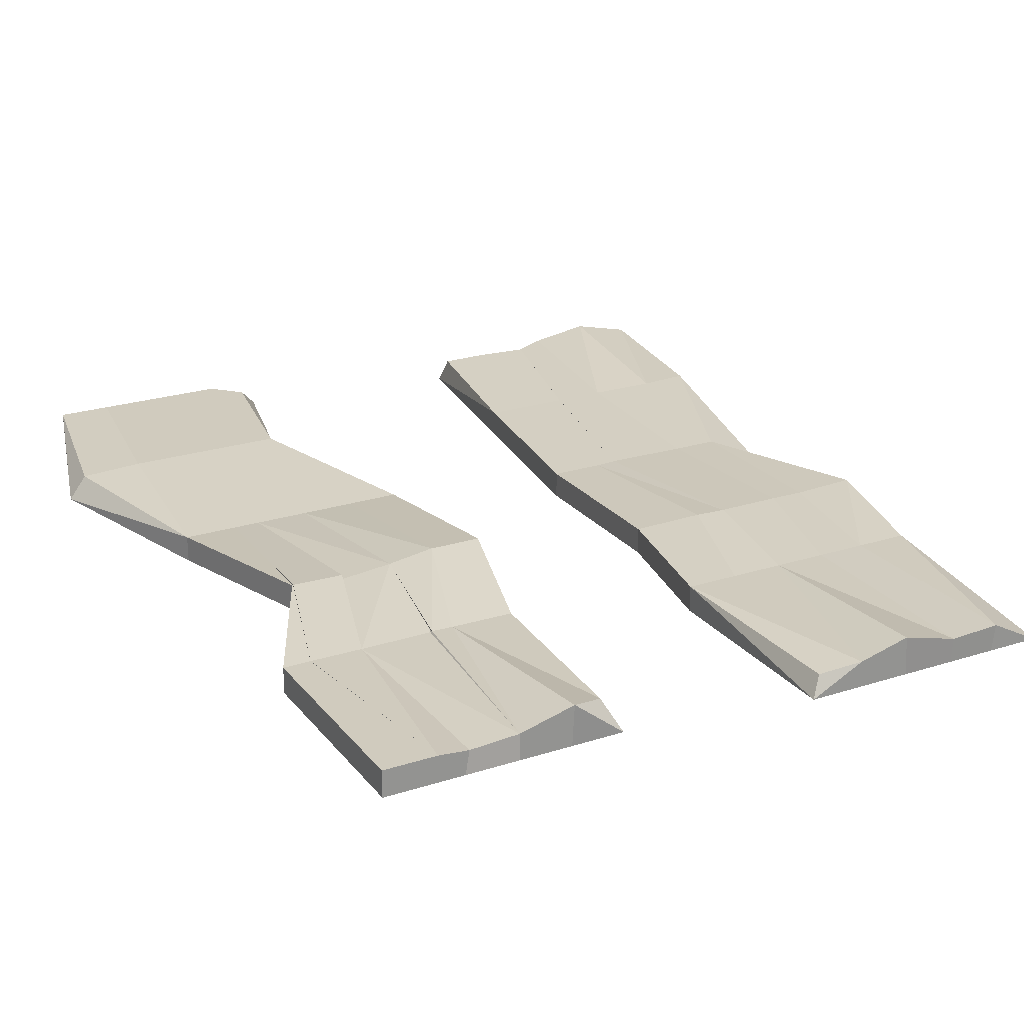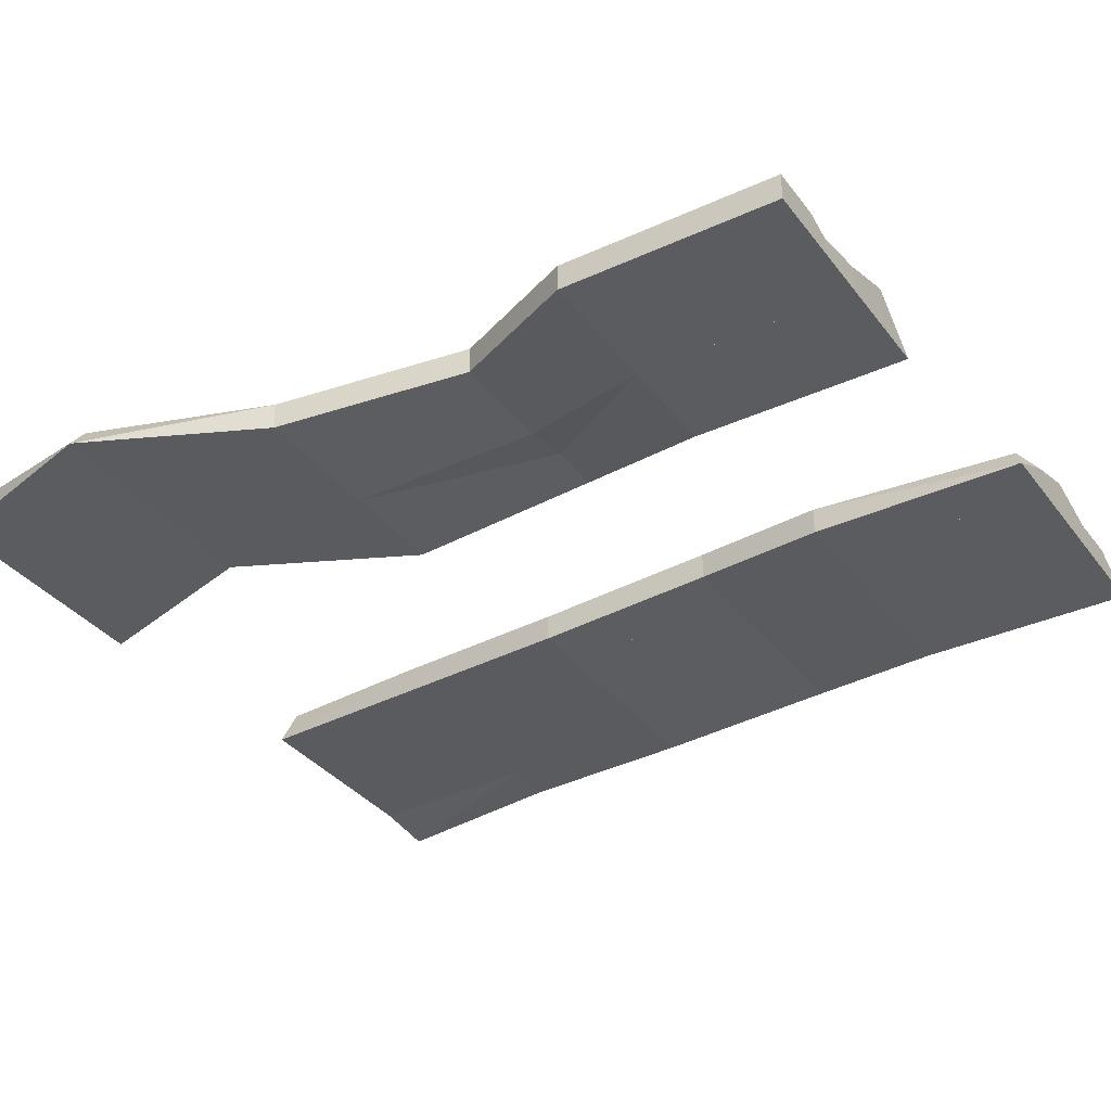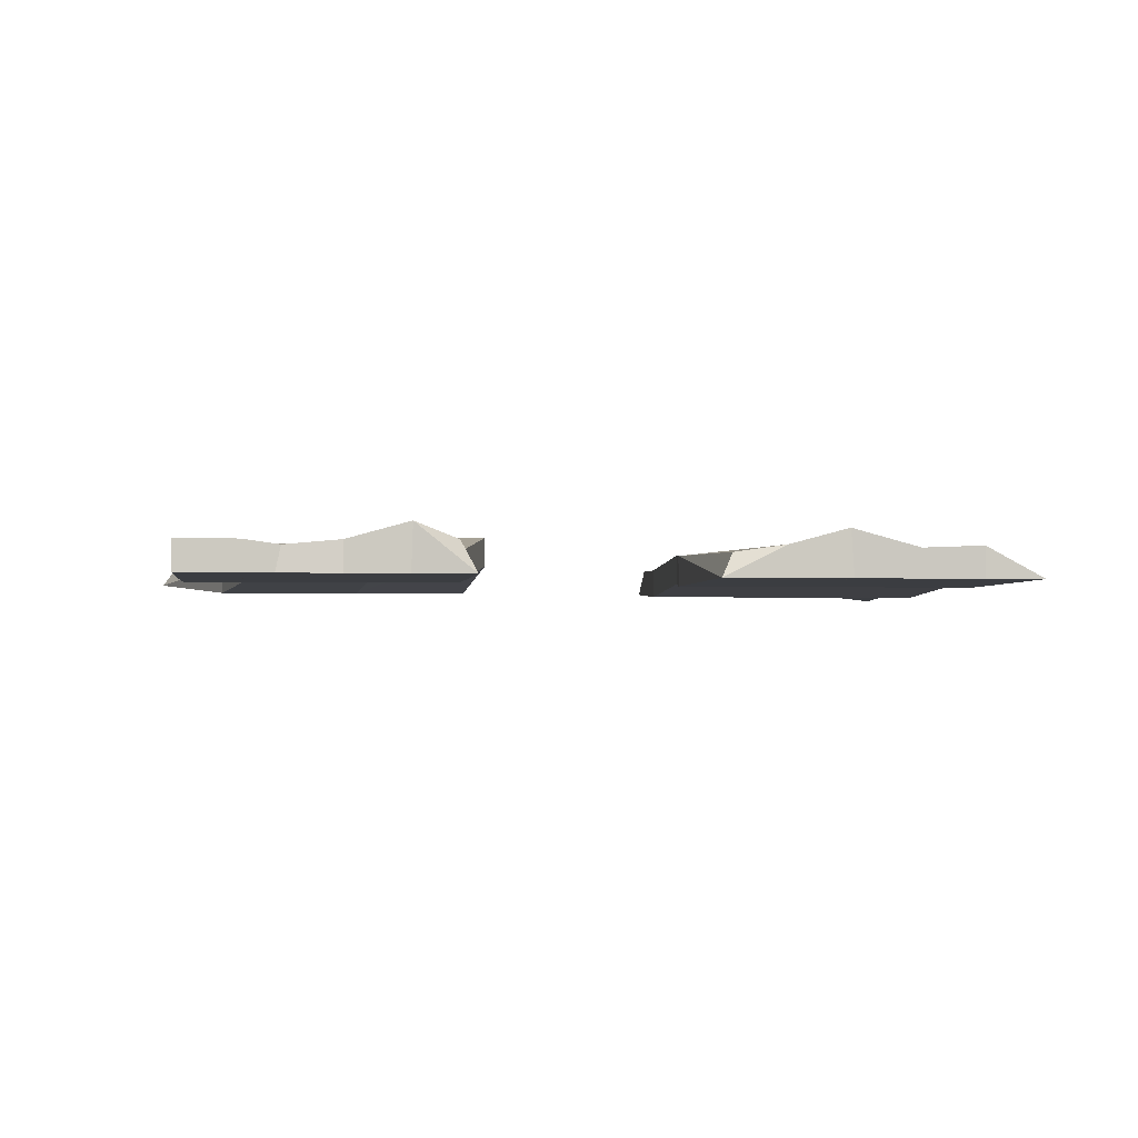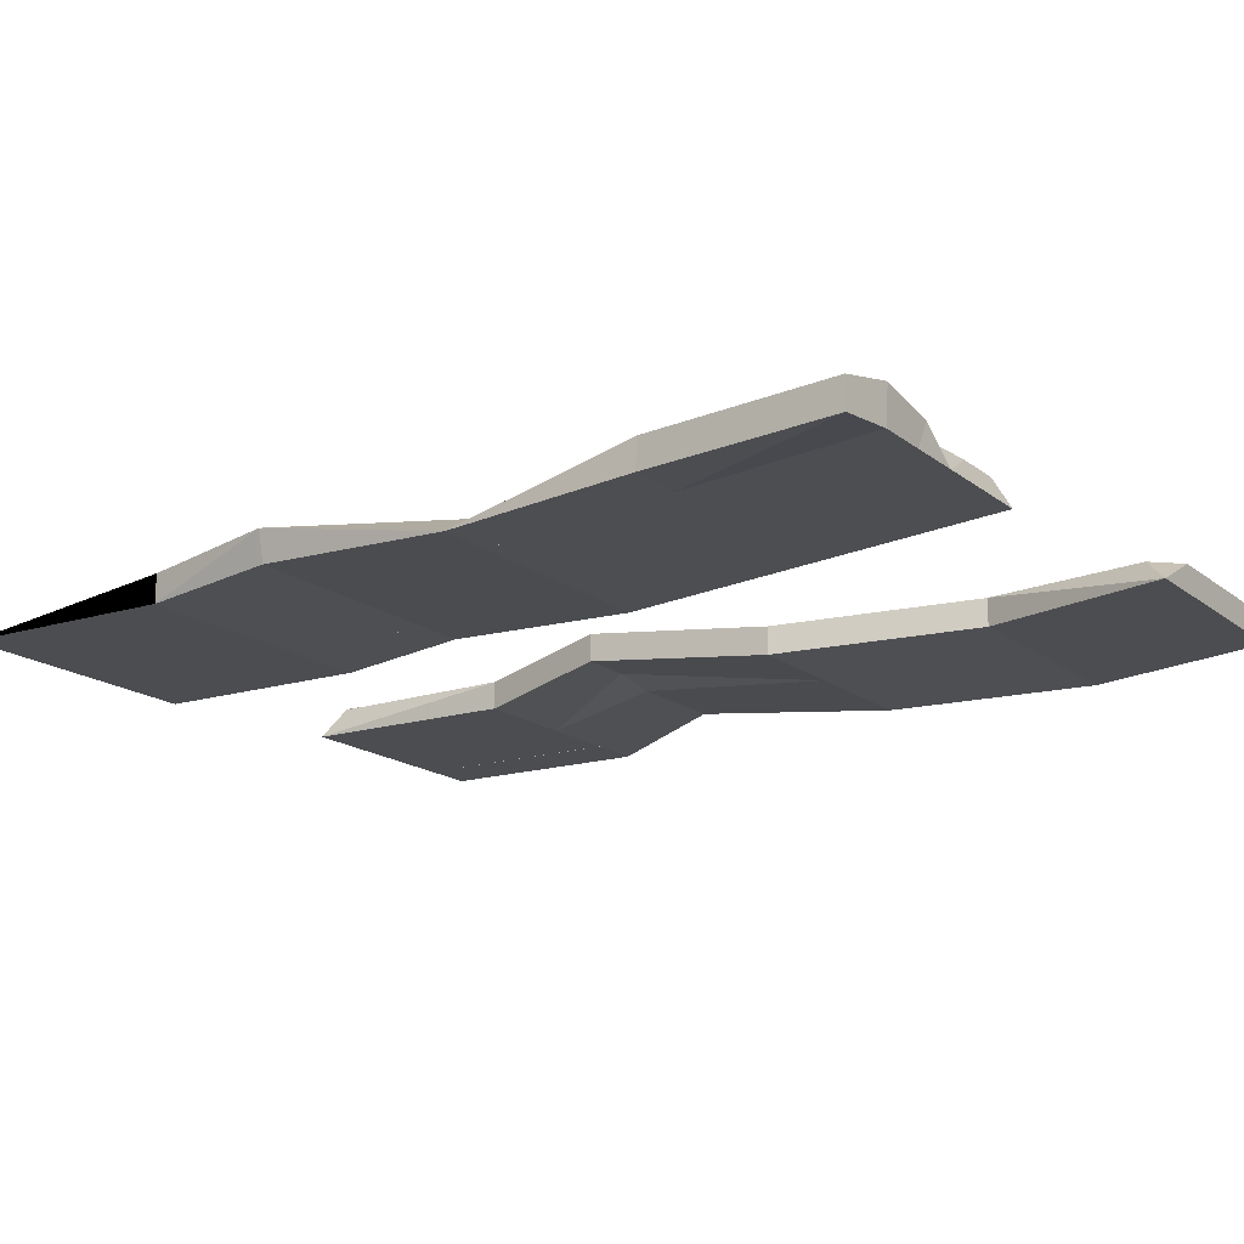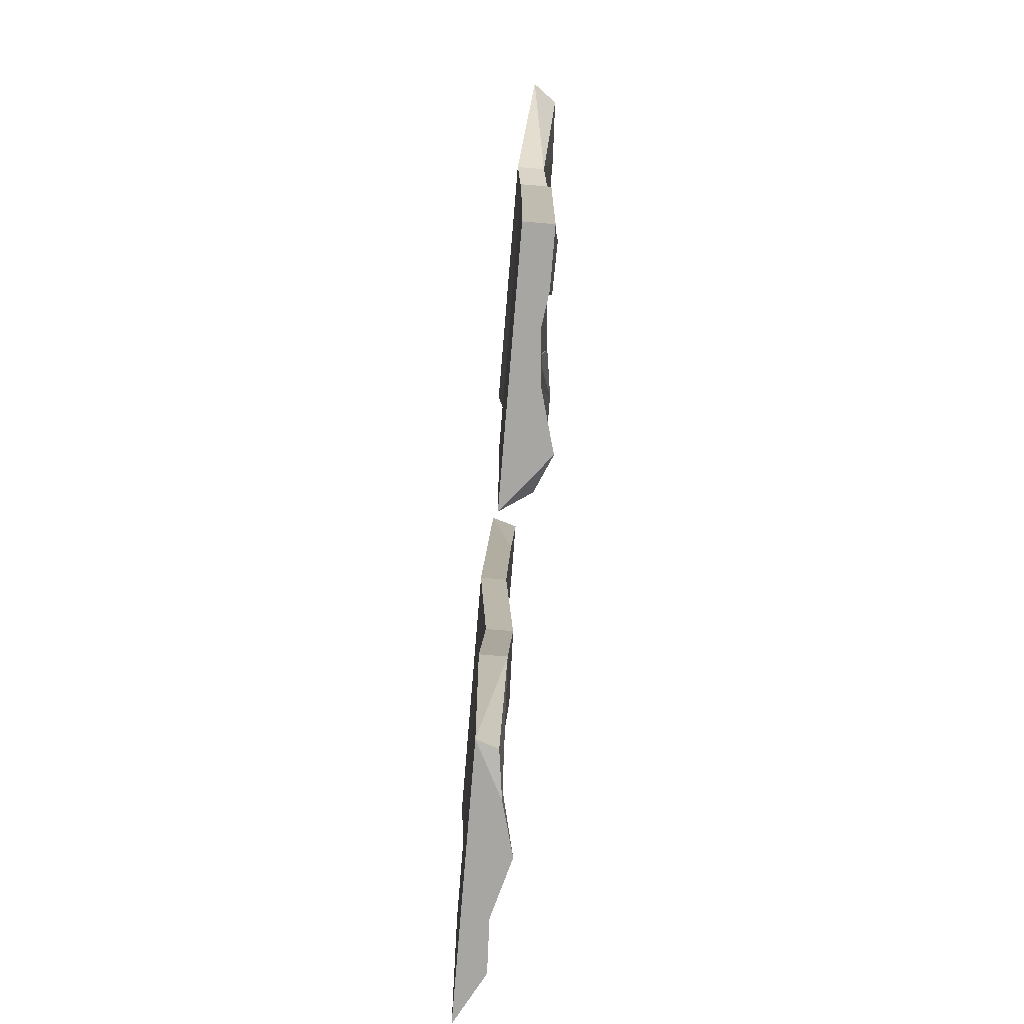
<metadata>
{"format":"obj","ext":"obj","renderer":"f3d","projection":"perspective","resolution":1024,"background":"white","views":[{"elev":23.6,"azim":151.6,"up":"+Y"},{"elev":-34.5,"azim":121.7,"up":"+Y"},{"elev":-2.3,"azim":173.3,"up":"+Y"},{"elev":-16.2,"azim":-57.3,"up":"+Y"},{"elev":-74.2,"azim":85.3,"up":"+Z"}]}
</metadata>
<code>
v -0.1265 -0.008833 -0.09491
v -0.1265 -0.008833 -0.1749
v -0.1265 0.001167 -0.09491
v -0.1065 -0.008833 -0.09491
v -0.1065 0.001167 -0.09491
v -0.1065 -0.008833 -0.1749
v -0.1078 0.001167 -0.1749
v -0.1365 0.004545 -0.04485
v -0.114 -0.006333 -0.04491
v -0.134 -0.006333 -0.04491
v -0.1365 -0.008833 0.02509
v -0.1133 0.003318 -0.04425
v -0.1158 0.0008186 0.02575
v -0.1165 -0.008833 0.02509
v -0.1253 0.003667 0.09509
v -0.1432 0.004479 0.09471
v -0.124 -0.006333 0.09509
v -0.144 -0.006333 0.09509
v -0.1532 0.004479 0.1647
v -0.154 -0.006333 0.1651
v -0.1315 -0.003833 0.1651
v -0.1298 0.009965 0.1651
v 0.06349 -0.007583 -0.08491
v 0.06349 -0.007583 -0.1649
v 0.06297 0.008048 -0.1654
v 0.08349 -0.007583 -0.08491
v 0.08349 0.002417 -0.1649
v 0.08349 -0.007583 -0.1649
v 0.06761 0.002692 -0.0851
v 0.07609 0.003259 -0.08558
v 0.05086 0.01 -0.03483
v 0.06849 -0.002582 -0.03491
v 0.05099 -8.249e-05 -0.03491
v 0.05349 -0.007583 0.03509
v 0.06849 0.007417 -0.03491
v 0.07349 0.002417 0.03509
v 0.05349 0.002417 0.03509
v 0.07349 -0.007583 0.03509
v 0.07849 -0.002582 0.1051
v 0.09849 0.007417 0.1051
v 0.07849 0.007417 0.1051
v 0.09849 -0.002582 0.1051
v 0.05849 0.007417 0.1751
v 0.05849 -0.002582 0.1751
v 0.07849 0.007417 0.1751
v 0.07849 -0.002582 0.1751
v -0.1078 -0.008833 -0.09491
v -0.1078 -0.008833 -0.1749
v -0.1078 0.001167 -0.1749
v -0.1078 0.001167 -0.09491
v -0.08776 -0.008833 -0.09491
v -0.08776 0.001167 -0.09491
v -0.08832 0.0004148 -0.1751
v -0.08776 -0.008833 -0.1749
v -0.1133 0.003318 -0.04425
v -0.1005 0.003234 -0.04384
v -0.09526 -0.006333 -0.04491
v -0.1153 -0.006333 -0.04491
v -0.1178 -0.008833 0.02509
v -0.09577 0.0008186 0.02575
v -0.1158 0.0008186 0.02575
v -0.09776 -0.008833 0.02509
v -0.1253 -0.006333 0.09509
v -0.09853 0.00406 0.09451
v -0.1253 0.003667 0.09509
v -0.1053 -0.006333 0.09509
v -0.1315 -0.003833 0.1651
v -0.1298 0.009965 0.1651
v -0.1128 -0.003833 0.1651
v -0.106 0.00656 0.1645
v 0.04349 -0.007583 -0.08491
v 0.04349 -0.007583 -0.1649
v 0.04349 0.002417 -0.08491
v 0.06349 -0.007583 -0.08491
v 0.06297 0.008048 -0.1654
v 0.06349 -0.007583 -0.1649
v 0.04846 0.00297 -0.1575
v 0.06761 0.002692 -0.0851
v 0.03099 0.009917 -0.03491
v 0.05099 0.009917 -0.03491
v 0.05099 -8.249e-05 -0.03491
v 0.03099 -8.249e-05 -0.03491
v 0.03349 -0.007583 0.03509
v 0.05349 0.002417 0.03509
v 0.03349 0.002417 0.03509
v 0.05349 -0.007583 0.03509
v 0.05849 -0.002582 0.1051
v 0.07849 0.007417 0.1051
v 0.05849 0.007417 0.1051
v 0.07849 -0.002582 0.1051
v 0.03849 -0.002582 0.1751
v 0.05849 0.007417 0.1751
v 0.04753 0.006896 0.1654
v 0.05849 -0.002582 0.1751
v 0.08349 -0.007583 -0.08491
v 0.08349 -0.007583 -0.1649
v 0.08349 0.002417 -0.1649
v 0.1035 -0.007583 -0.08491
v 0.1035 0.002417 -0.08491
v 0.1035 -0.007583 -0.1649
v 0.06761 0.002692 -0.0851
v 0.06849 0.007417 -0.03491
v 0.1016 0.0008072 -0.1641
v 0.08849 -0.002582 -0.03491
v 0.06849 -0.002582 -0.03491
v 0.07349 -0.007583 0.03509
v 0.08818 0.005446 -0.03478
v 0.09349 0.002417 0.03509
v 0.07349 0.002417 0.03509
v 0.09349 -0.007583 0.03509
v 0.09849 -0.002582 0.1051
v 0.1185 0.007417 0.1051
v 0.09849 0.007417 0.1051
v 0.1185 -0.002582 0.1051
v 0.07849 0.007417 0.1751
v 0.07849 -0.002582 0.1751
v 0.09849 0.007417 0.1751
v 0.09849 -0.002582 0.1751
v 0.1035 -0.007583 -0.08491
v 0.1035 -0.007583 -0.1649
v 0.1035 0.002417 -0.08491
v 0.1232 -0.007478 -0.08502
v 0.1232 0.002522 -0.08502
v 0.1135 -0.007583 -0.1649
v 0.1135 0.002417 -0.1649
v 0.08847 0.007397 -0.0353
v 0.1016 0.0008072 -0.1641
v 0.1082 0.007765 -0.03526
v 0.1085 -0.002582 -0.03491
v 0.08849 -0.002582 -0.03491
v 0.09349 -0.007583 0.03509
v 0.1035 0.002417 0.03509
v 0.09349 0.002417 0.03509
v 0.1135 -0.007583 0.03509
v 0.1185 -0.002582 0.1051
v 0.1185 0.007417 0.1051
v 0.1285 -0.002582 0.1051
v 0.09849 0.007417 0.1751
v 0.09849 -0.002582 0.1751
v 0.1294 0.005597 0.1048
v 0.1085 0.007417 0.1751
v 0.1085 -0.002582 0.1751
v 0.1135 -0.007583 -0.08491
v 0.1135 -0.007583 -0.1649
v 0.1135 0.002417 -0.1649
v 0.1135 0.002417 -0.08491
v 0.1335 -0.007583 -0.08491
v 0.1335 0.002417 -0.08491
v 0.1335 0.002417 -0.1649
v 0.1335 -0.007583 -0.1649
v 0.08829 0.006984 -0.03491
v 0.1085 0.007417 -0.03491
v 0.1085 -0.002582 -0.03491
v 0.08849 -0.002582 -0.03491
v 0.1035 -0.007583 0.03509
v 0.1235 0.002417 0.03509
v 0.1035 0.002417 0.03509
v 0.1235 -0.007583 0.03509
v 0.1185 -0.002582 0.1051
v 0.1185 0.007417 0.1051
v 0.1485 -0.002582 0.1051
v 0.1085 0.007417 0.1751
v 0.1085 -0.002582 0.1751
v 0.1417 0.006312 0.1052
v 0.1285 0.007417 0.1751
v 0.1285 -0.002582 0.1751
v -0.08776 -0.008833 -0.09491
v -0.08776 -0.008833 -0.1749
v -0.08832 0.0004148 -0.1751
v -0.08776 0.001167 -0.09491
v -0.06776 -0.008833 -0.09491
v -0.06776 0.001167 -0.09491
v -0.06776 -0.008833 -0.1749
v -0.1005 0.003234 -0.04384
v -0.06666 0.006225 -0.1753
v -0.07526 0.003667 -0.04491
v -0.07526 -0.006333 -0.04491
v -0.09526 -0.006333 -0.04491
v -0.09776 -0.008833 0.02509
v -0.06601 0.001287 0.02553
v -0.09776 0.001167 0.02509
v -0.07776 -0.008833 0.02509
v -0.1053 -0.006333 0.09509
v -0.07853 0.00406 0.09451
v -0.09853 0.00406 0.09451
v -0.08526 -0.006333 0.09509
v -0.1128 -0.003833 0.1651
v -0.106 0.00656 0.1645
v -0.09276 -0.003833 0.1651
v -0.09275 0.006442 0.1577
v -0.06776 -0.008833 -0.09491
v -0.06776 -0.008833 -0.1749
v -0.06666 0.006225 -0.1753
v -0.06776 0.001167 -0.09491
v -0.04776 -0.008833 -0.09491
v -0.04776 0.001167 -0.09491
v -0.04776 0.001167 -0.1749
v -0.04776 -0.008833 -0.1749
v -0.07526 0.003667 -0.04491
v -0.06245 0.004514 -0.04575
v -0.05526 -0.006333 -0.04491
v -0.07526 -0.006333 -0.04491
v -0.07776 -0.008833 0.02509
v -0.05776 0.001167 0.02509
v -0.06601 0.001287 0.02553
v -0.05776 -0.008833 0.02509
v -0.08526 -0.006333 0.09509
v -0.06526 0.003667 0.09509
v -0.08526 0.003667 0.09509
v -0.06526 -0.006333 0.09509
v -0.09276 -0.003833 0.1651
v -0.09275 0.006442 0.1577
v -0.07276 -0.003833 0.1651
v -0.07201 0.006533 0.1593
v -0.04776 -0.008833 -0.09491
v -0.04776 -0.008833 -0.1749
v -0.04776 0.001167 -0.1749
v -0.04776 0.001167 -0.09491
v -0.02776 -0.008833 -0.09491
v -0.02776 0.001167 -0.09491
v -0.02776 -0.008833 -0.1749
v -0.06245 0.004514 -0.04575
v -0.03526 0.003667 -0.04491
v -0.03526 -0.006333 -0.04491
v -0.05526 -0.006333 -0.04491
v -0.05776 -0.008833 0.02509
v -0.03776 0.001167 0.02509
v -0.05776 0.001167 0.02509
v -0.03776 -0.008833 0.02509
v -0.06526 -0.006333 0.09509
v -0.04526 0.003667 0.09509
v -0.06526 0.003667 0.09509
v -0.04526 -0.006333 0.09509
v -0.07276 -0.003833 0.1651
v -0.07201 0.006533 0.1593
v -0.05276 -0.003833 0.1651
v -0.05431 0.006432 0.1594
v -0.03156 -0.00107 -0.1721
f 3 2 1
f 6 5 4
f 2 6 4 1
f 5 7 3
f 8 3 1
f 7 6 2
f 8 5 3
f 9 4 5
f 9 10 1 4
f 11 8 10
f 1 10 8
f 5 12 9
f 13 12 8
f 13 9 12
f 14 11 10 9
f 13 14 9
f 16 15 13
f 17 14 13
f 17 18 11 14
f 20 19 16 18
f 18 16 11
f 13 15 17
f 19 15 16
f 21 17 15
f 20 18 17
f 21 22 19 20
f 17 21 20
f 19 22 15
f 8 11 13
f 13 11 16
f 7 2 3
f 6 7 5
f 15 22 21
f 8 12 5
f 73 72 71
f 76 75 74
f 72 76 74 71
f 78 77 73
f 79 73 71
f 75 76 72
f 79 80 78 73
f 81 74 78
f 81 82 71 74
f 83 79 82
f 71 82 79
f 78 80 81
f 85 84 80 79
f 84 81 80
f 86 83 82 81
f 87 85 83
f 84 86 81
f 83 85 79
f 89 88 84 85
f 90 86 84
f 90 87 83 86
f 91 89 87
f 87 89 85
f 84 88 90
f 93 92 88 89
f 92 94 90 88
f 94 91 87 90
f 94 92 91
f 91 93 89
f 92 93 91
f 78 75 77
f 73 77 72
f 72 77 75
f 75 78 74
f 97 96 95
f 100 99 98
f 96 100 98 95
f 99 97 101
f 102 101 95
f 97 103 100 96
f 102 99 101
f 104 98 99
f 104 105 95 98
f 106 102 105
f 95 105 102
f 99 107 104
f 109 108 102
f 108 104 107
f 110 106 105 104
f 111 109 106
f 108 110 104
f 106 109 102
f 113 112 108 109
f 114 110 108
f 114 111 106 110
f 116 115 113 111
f 111 113 109
f 108 112 114
f 115 117 112 113
f 117 118 114 112
f 118 116 111 114
f 118 117 115 116
f 100 103 99
f 99 103 97
f 95 101 97
f 102 107 99
f 108 107 102
f 146 145 144 143
f 150 149 148 147
f 144 150 147 143
f 148 149 145 146
f 151 146 143
f 145 149 150 144
f 151 152 148 146
f 153 147 148
f 153 154 143 147
f 155 151 154
f 143 154 151
f 148 152 153
f 157 156 152 151
f 156 153 152
f 158 155 154 153
f 159 157 155
f 156 158 153
f 155 157 151
f 160 156 157
f 161 158 156
f 161 159 155 158
f 163 162 160 159
f 159 160 157
f 156 164 161
f 162 165 164 160
f 165 166 161
f 166 163 159 161
f 166 165 162 163
f 160 164 156
f 161 164 165
f 170 169 168 167
f 173 172 171
f 168 173 171 167
f 172 169 170
f 174 170 167
f 169 175 173 168
f 174 176 172 170
f 177 171 172
f 177 178 167 171
f 179 174 178
f 167 178 174
f 172 176 177
f 181 180 176 174
f 180 177 176
f 182 179 178 177
f 183 181 179
f 180 182 177
f 179 181 174
f 185 184 180 181
f 186 182 180
f 186 183 179 182
f 187 185 183
f 183 185 181
f 180 184 186
f 188 184 185
f 190 189 186
f 187 183 186
f 189 188 187
f 186 189 187
f 188 190 184
f 187 188 185
f 173 175 172
f 172 175 169
f 189 190 188
f 186 184 190
f 218 217 216 215
f 221 220 219
f 216 221 219 215
f 220 217 218
f 222 218 215
f 217 221 216
f 222 223 220 218
f 224 219 220
f 224 225 215 219
f 226 222 225
f 215 225 222
f 220 223 224
f 228 227 223 222
f 227 224 223
f 229 226 225 224
f 230 228 226
f 227 229 224
f 226 228 222
f 232 231 227 228
f 233 229 227
f 233 230 226 229
f 234 232 230
f 230 232 228
f 227 231 233
f 235 231 232
f 236 233 231
f 234 230 233
f 236 235 234
f 233 236 234
f 235 237 231
f 234 235 232
f 221 238 220
f 220 238 217
f 217 238 221
f 231 237 236
f 236 237 235
f 25 24 23
f 28 27 26
f 24 28 26 23
f 30 27 29
f 31 29 23
f 25 27 28 24
f 31 30 29
f 32 26 30
f 33 23 26
f 34 31 33
f 23 33 31
f 30 35 32
f 37 36 31
f 36 32 35
f 38 34 33
f 39 37 34
f 36 38 32
f 34 37 31
f 41 40 36 37
f 42 38 36
f 42 39 34 38
f 44 43 41 39
f 39 41 37
f 36 40 42
f 43 45 40 41
f 45 46 42 40
f 46 44 39 42
f 46 45 43 44
f 26 32 33
f 33 32 38
f 31 35 30
f 36 35 31
f 27 25 29
f 27 30 26
f 23 29 25
f 50 49 48 47
f 54 53 52 51
f 48 54 51 47
f 52 53 49 50
f 55 50 47
f 49 53 54 48
f 55 56 52 50
f 57 51 52
f 57 58 47 51
f 59 55 58
f 47 58 55
f 52 56 57
f 61 60 56 55
f 60 57 56
f 62 59 58 57
f 63 61 59
f 60 62 57
f 59 61 55
f 65 64 60 61
f 66 62 60
f 66 63 59 62
f 67 65 63
f 63 65 61
f 60 64 66
f 68 64 65
f 70 69 66
f 67 63 66
f 69 70 68 67
f 66 69 67
f 68 70 64
f 67 68 65
f 66 64 70
f 121 120 119
f 124 123 122
f 120 124 122 119
f 123 125 121
f 126 121 119
f 127 125 124 120
f 126 128 123 121
f 129 122 123
f 129 130 119 122
f 131 126 130
f 119 130 126
f 123 128 129
f 133 132 128 126
f 132 129 128
f 134 131 130 129
f 135 133 131
f 132 134 129
f 131 133 126
f 136 132 133
f 137 134 132
f 137 135 131 134
f 139 138 136 135
f 135 136 133
f 132 140 137
f 138 141 136
f 141 142 137
f 142 139 135 137
f 142 141 138 139
f 136 140 132
f 141 140 136
f 137 140 141
f 121 127 120
f 125 127 121
f 124 125 123
f 194 193 192 191
f 198 197 196 195
f 192 198 195 191
f 196 197 194
f 199 194 191
f 193 197 198 192
f 199 200 196 194
f 201 195 196
f 201 202 191 195
f 203 199 202
f 191 202 199
f 196 200 201
f 205 204 199
f 204 201 200
f 206 203 202 201
f 207 205 203
f 204 206 201
f 203 205 199
f 209 208 204 205
f 210 206 204
f 210 207 203 206
f 211 209 207
f 207 209 205
f 204 208 210
f 212 208 209
f 214 213 210 208
f 211 207 210
f 213 214 211
f 210 213 211
f 212 214 208
f 211 212 209
f 197 193 194
f 214 212 211
f 204 200 199

</code>
